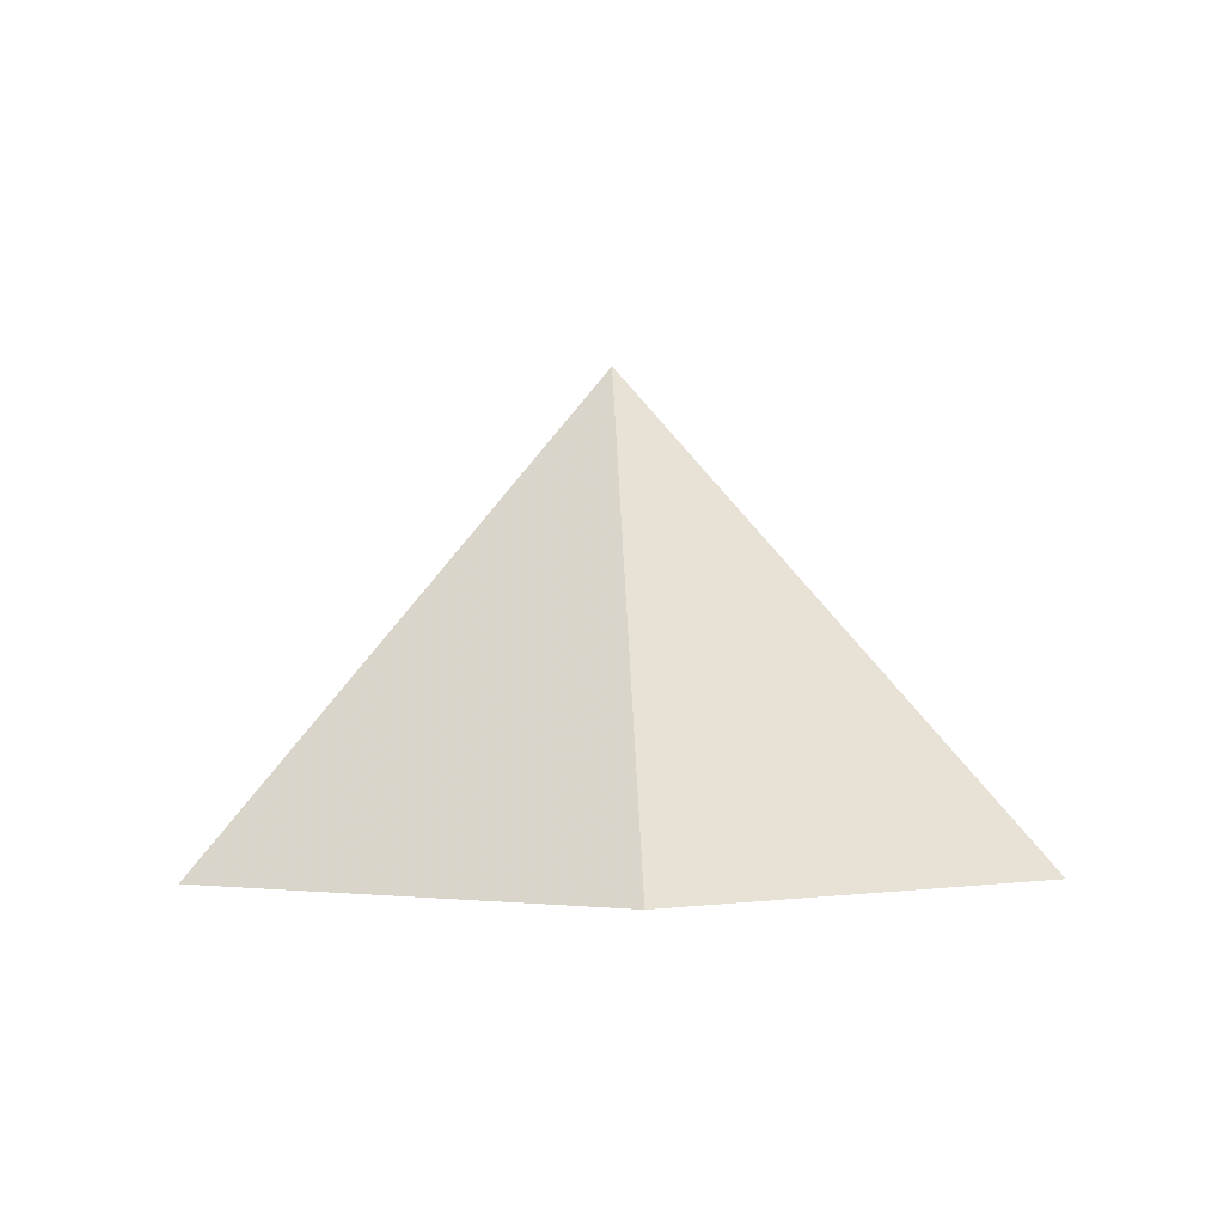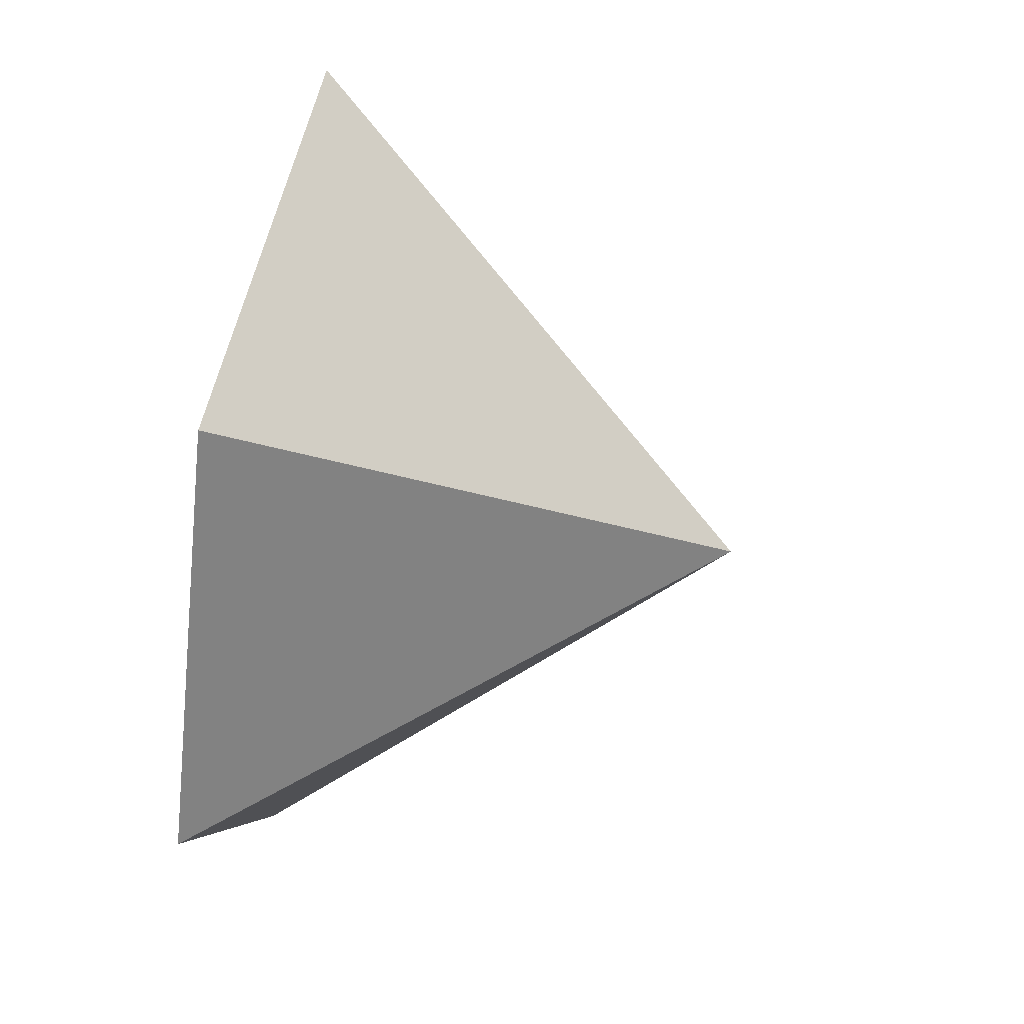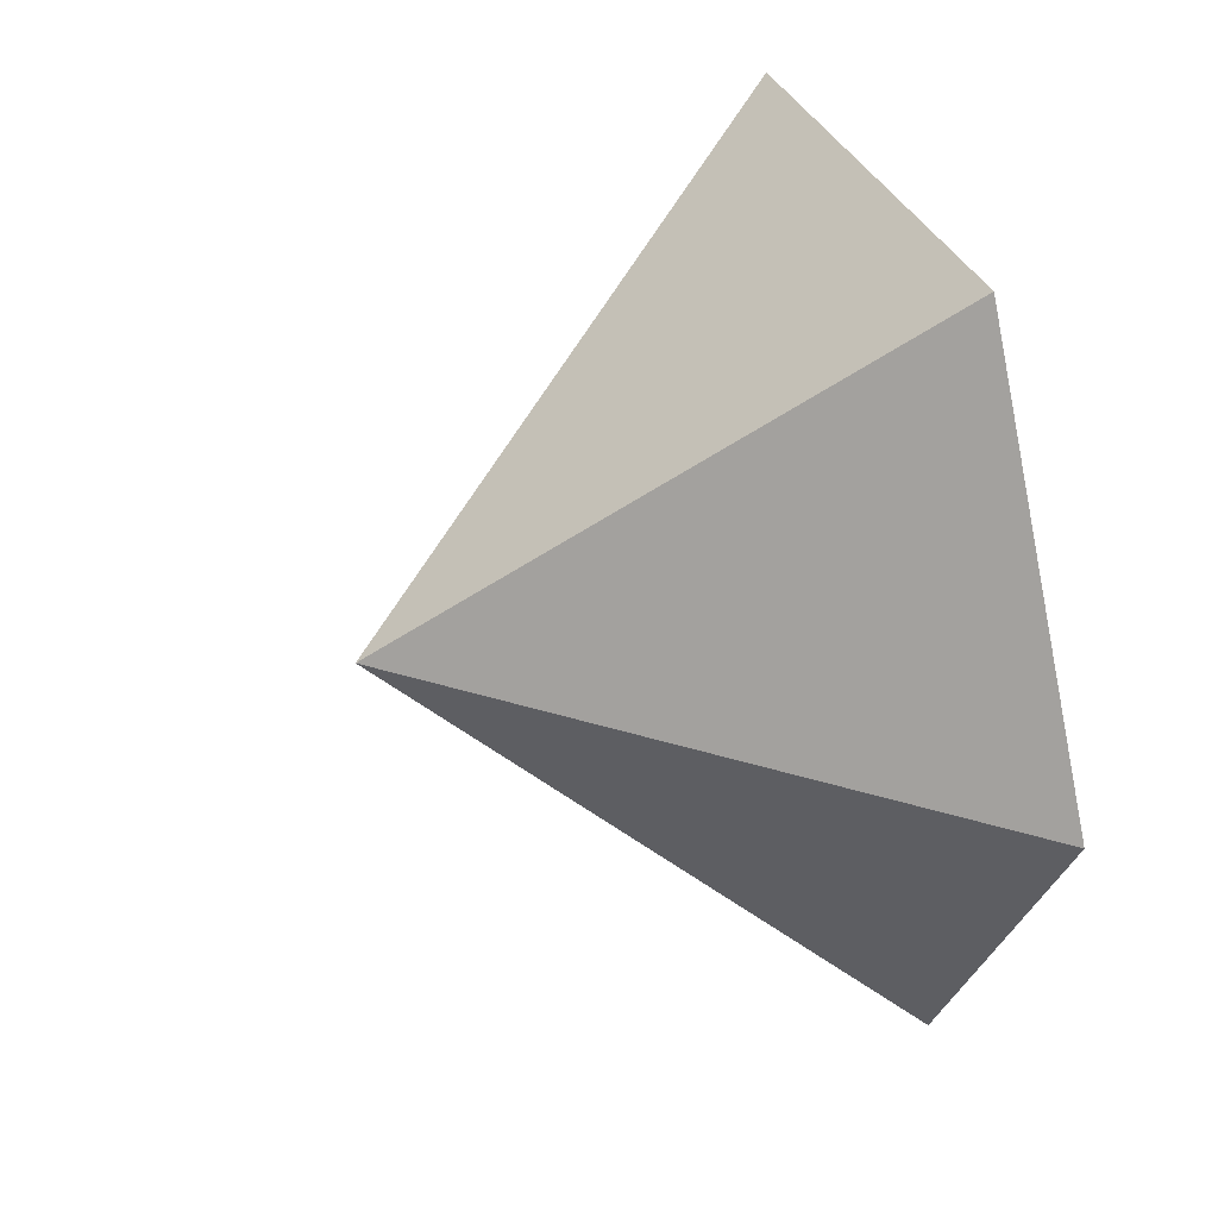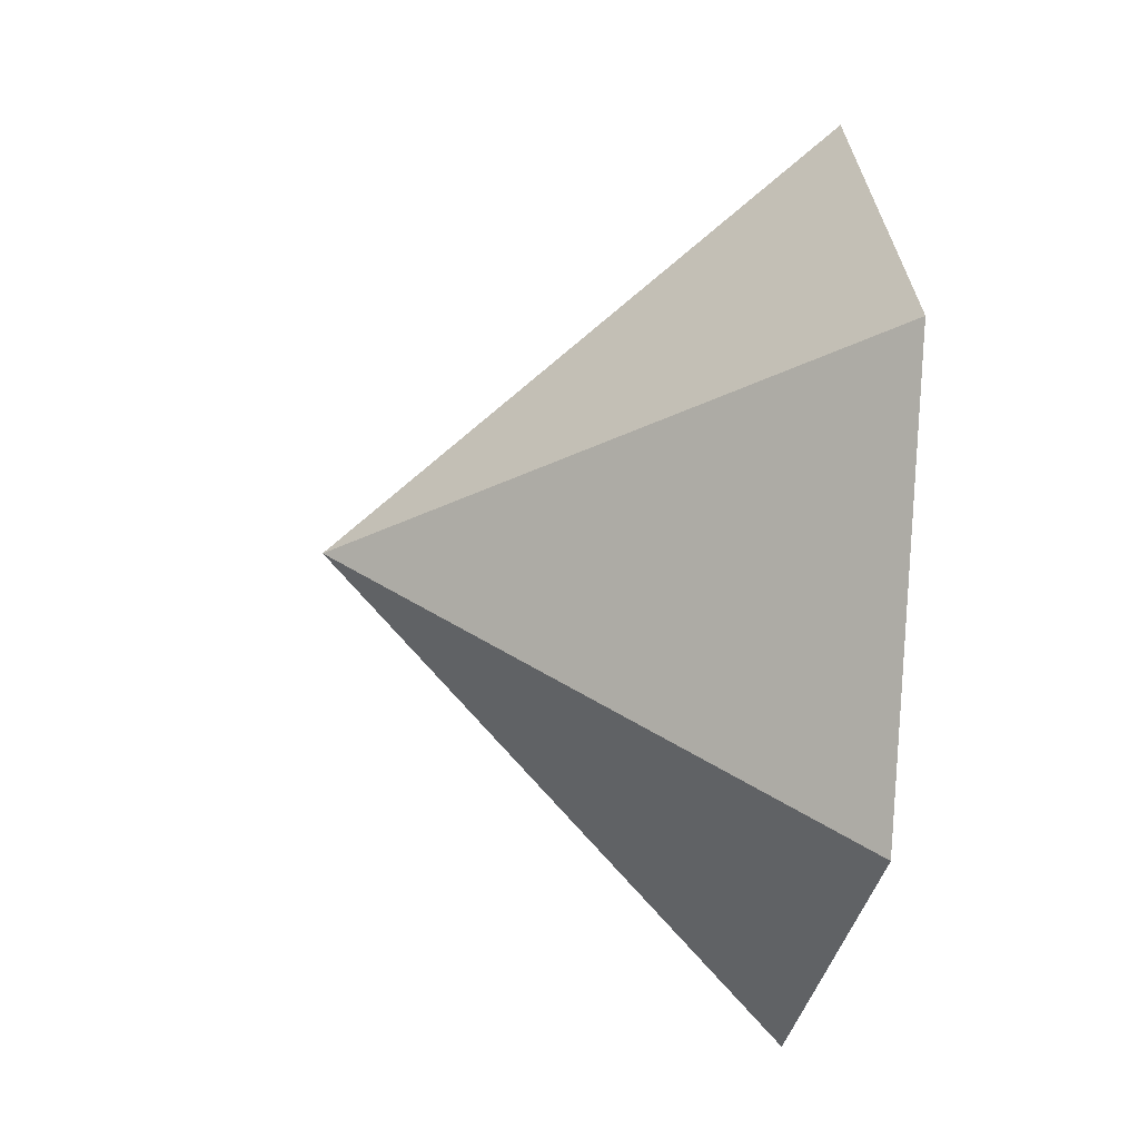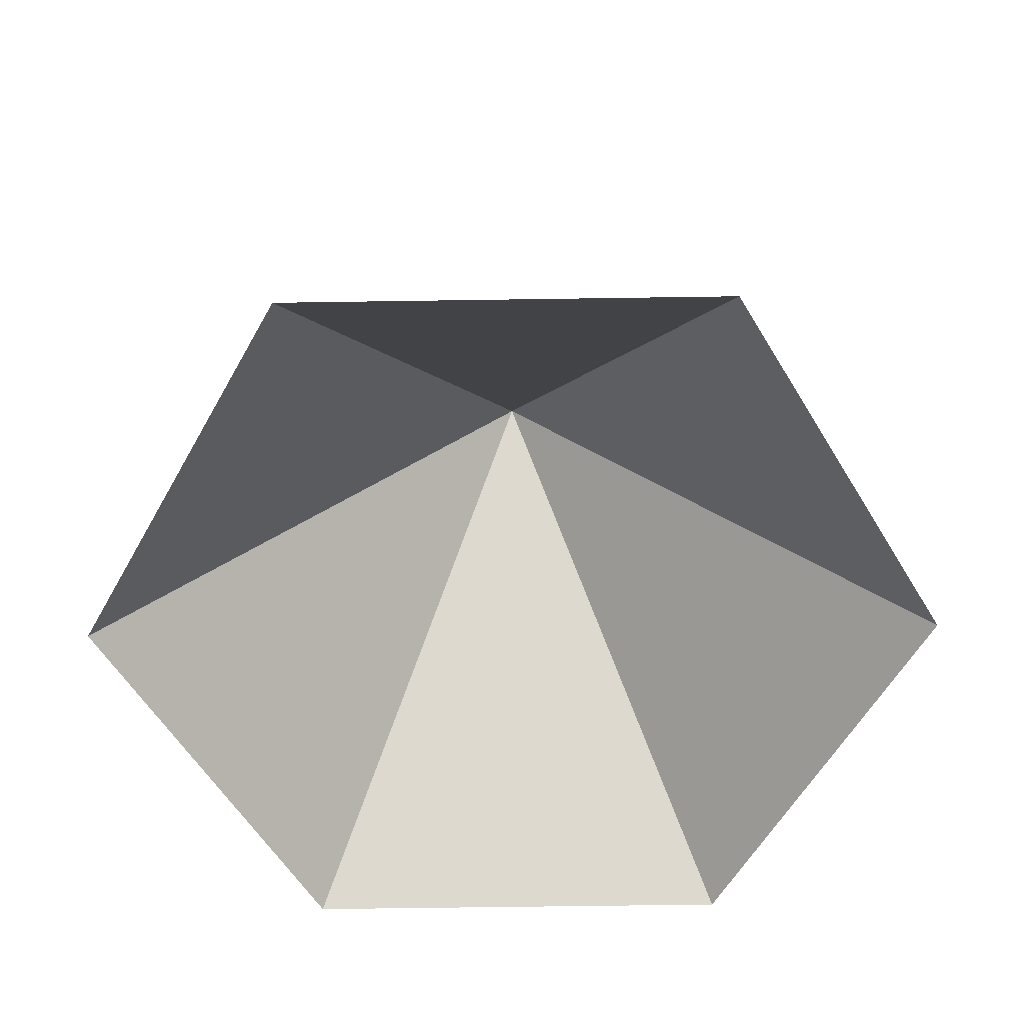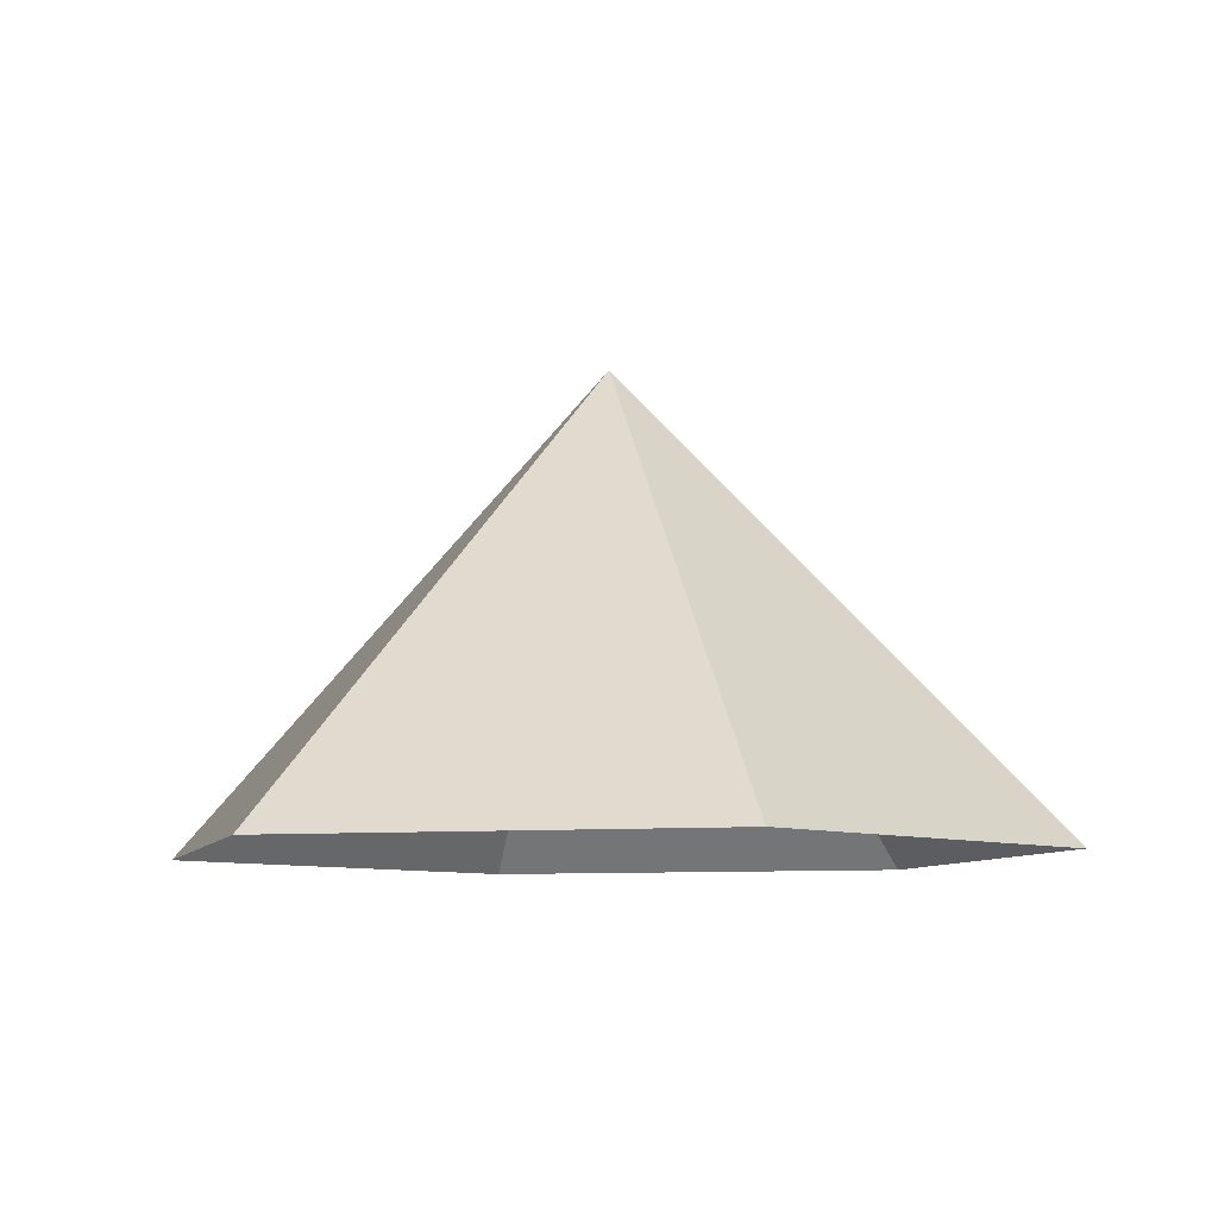
<metadata>
{"format":"obj","ext":"obj","renderer":"f3d","projection":"perspective","resolution":1024,"background":"white","views":[{"elev":-0.3,"azim":-93.3,"up":"+Z"},{"elev":56.6,"azim":-77.8,"up":"+Y"},{"elev":34.6,"azim":69.4,"up":"+Y"},{"elev":-30.2,"azim":82.6,"up":"+Y"},{"elev":-58.0,"azim":-179.1,"up":"+Z"},{"elev":-8.4,"azim":74.0,"up":"+Z"}]}
</metadata>
<code>
v 0 0 0
v 3.943 0 0
v 5.915 3.415 0
v 3.943 6.83 0
v 0 6.83 0
v -1.972 3.415 0
v 1.972 3.415 4.16
f 1 2 7
f 2 3 7
f 3 4 7
f 4 5 7
f 5 6 7
f 6 1 7

</code>
